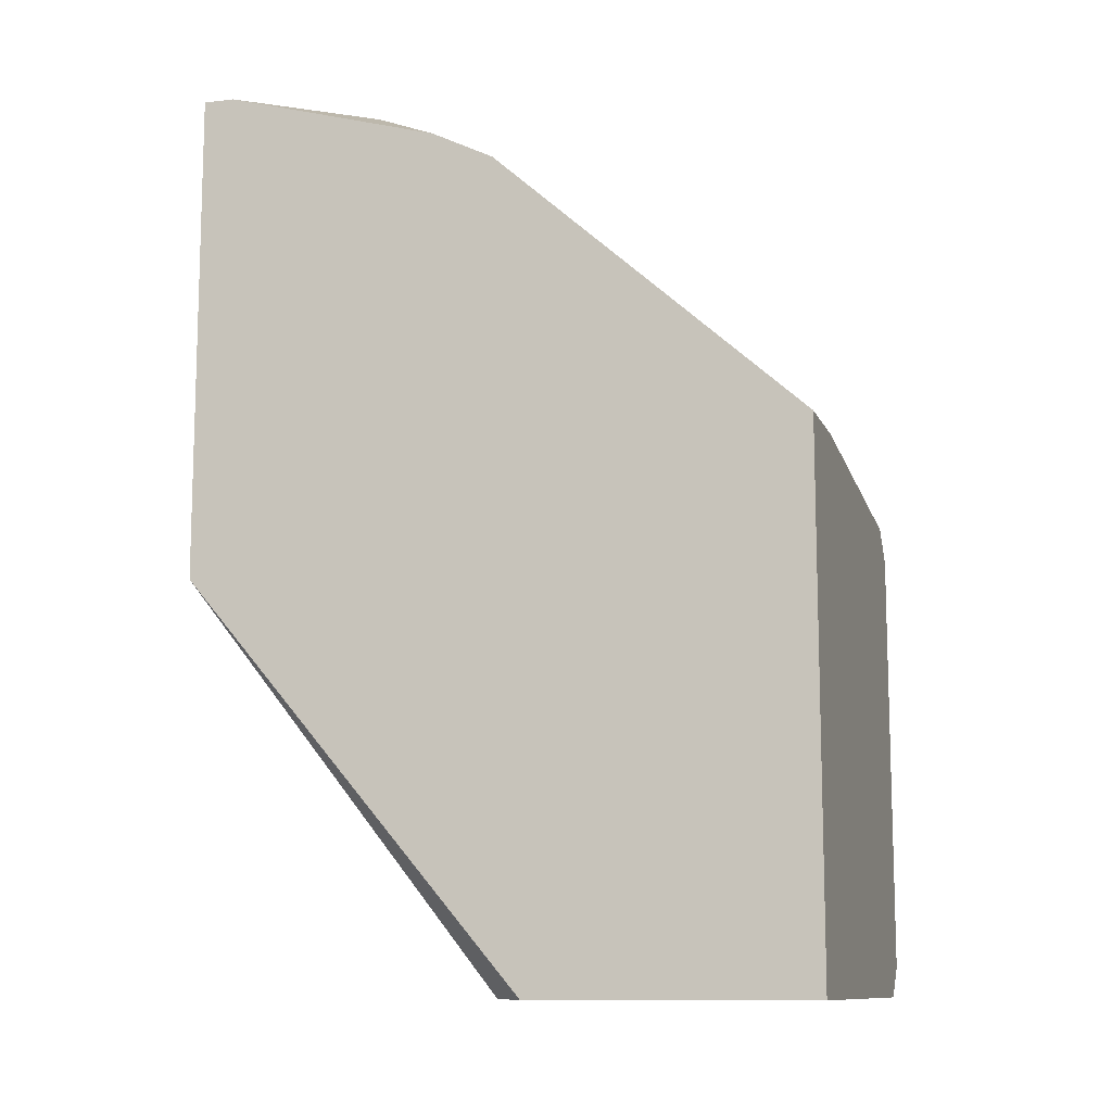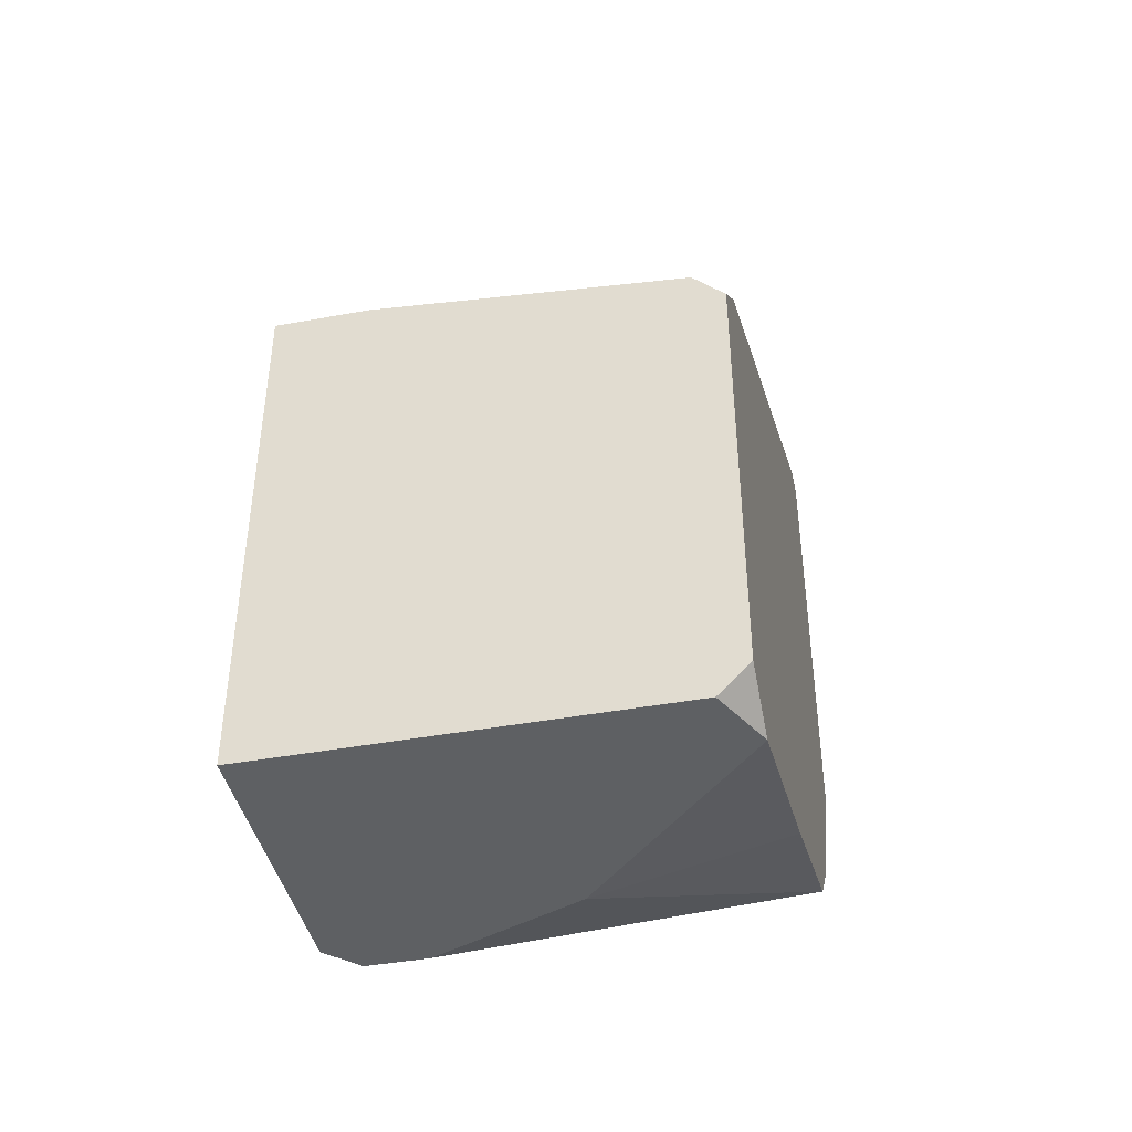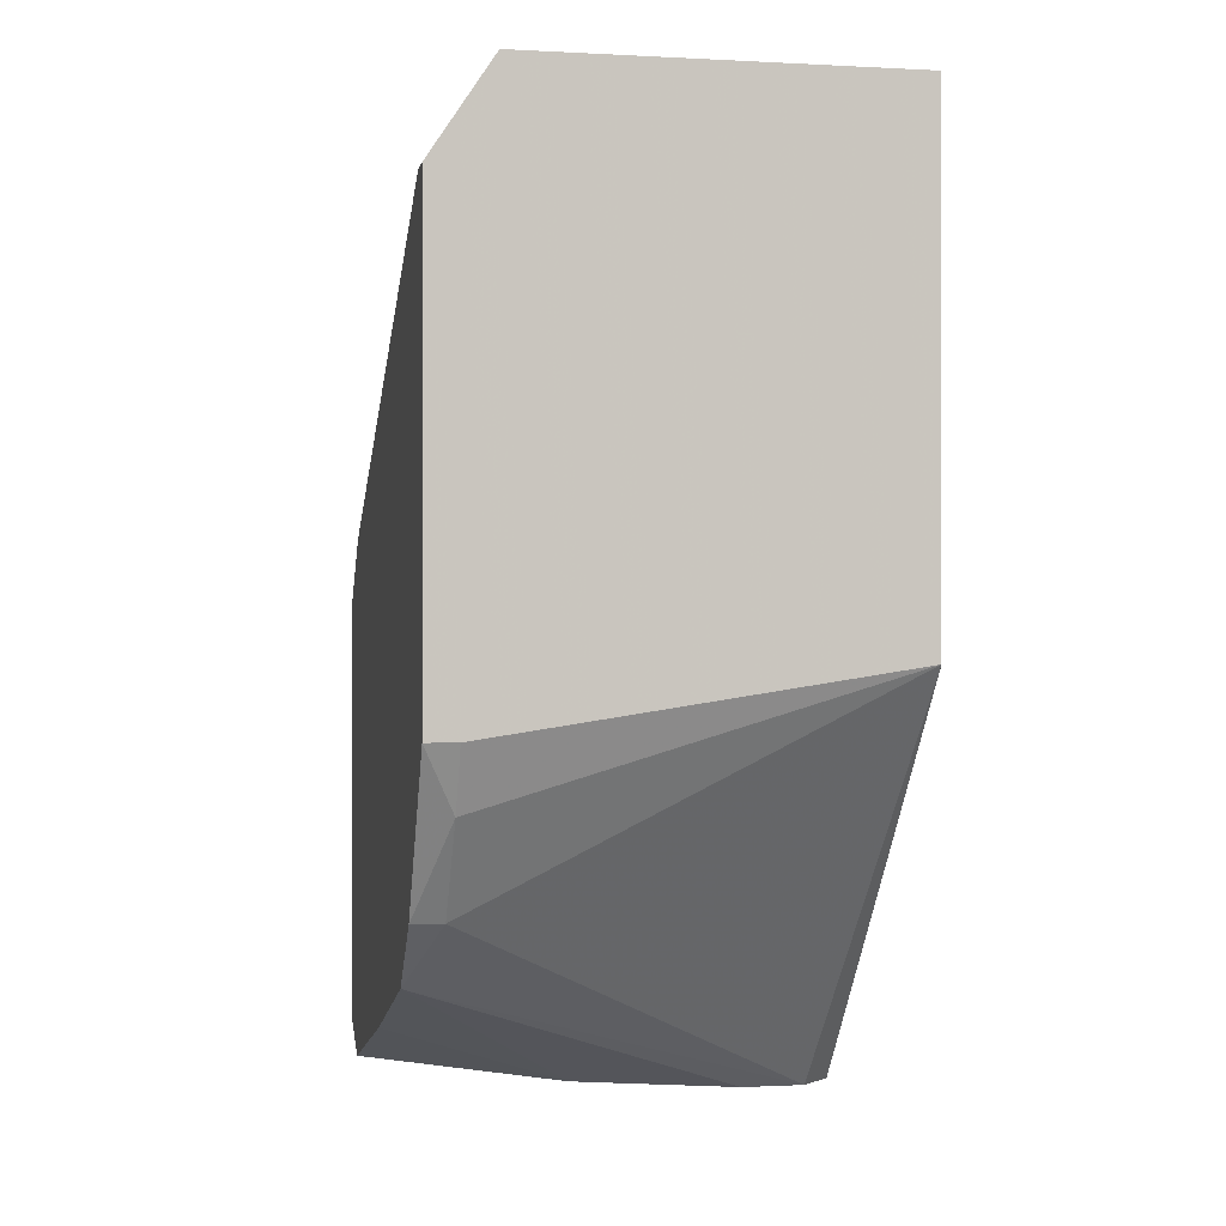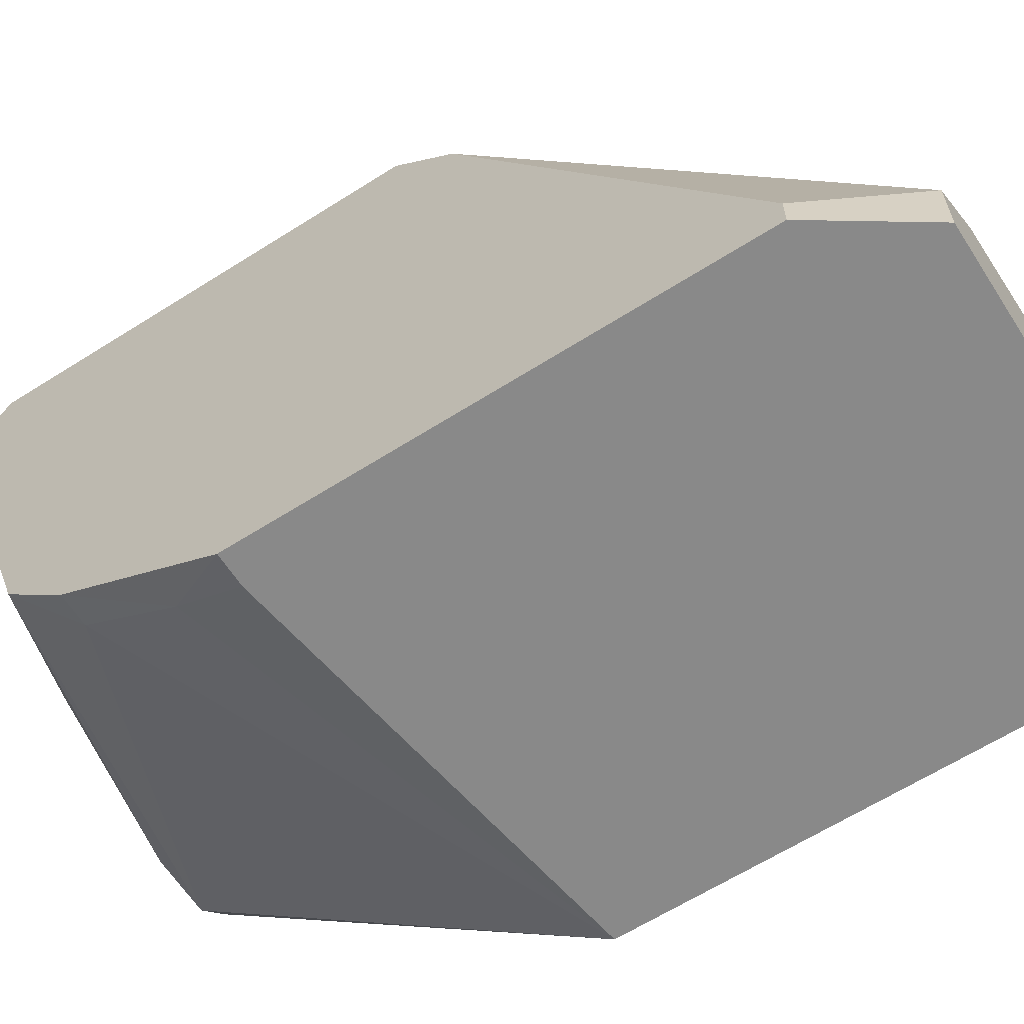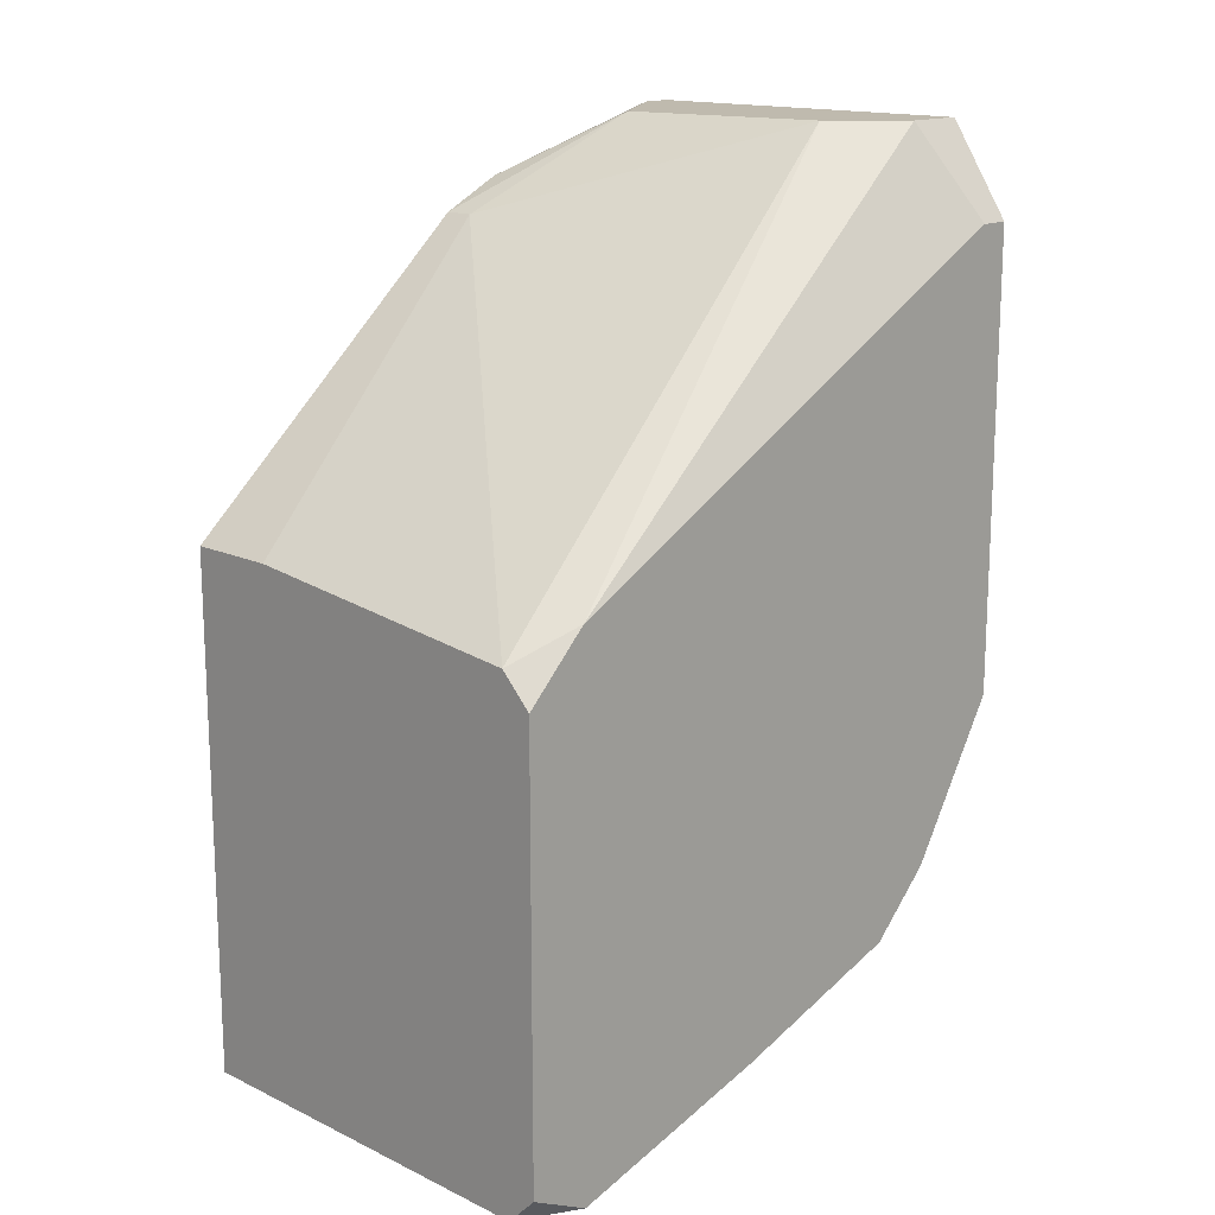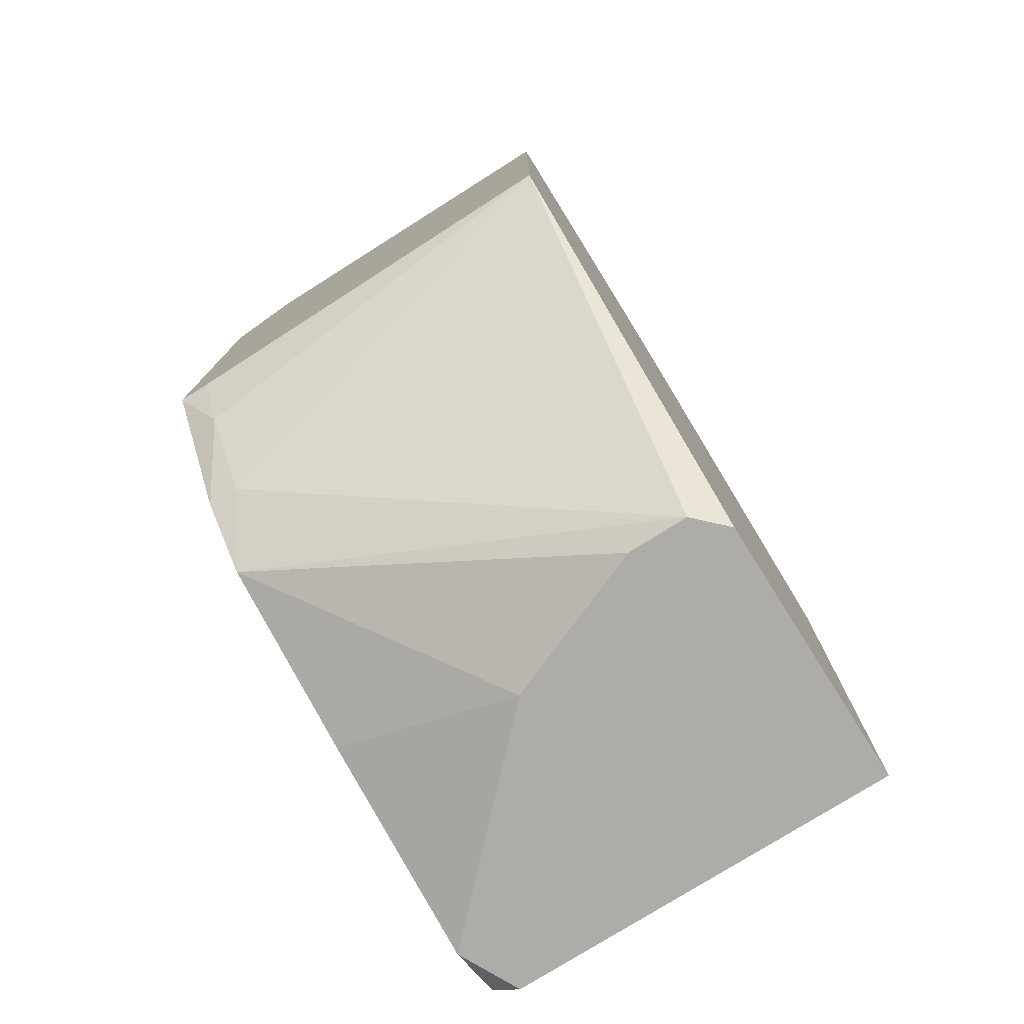
<metadata>
{"format":"obj","ext":"obj","renderer":"f3d","projection":"perspective","resolution":1024,"background":"white","views":[{"elev":-11.0,"azim":106.7,"up":"+Z"},{"elev":-42.4,"azim":-167.6,"up":"+Z"},{"elev":-0.8,"azim":-11.3,"up":"+Z"},{"elev":-63.1,"azim":-57.3,"up":"+Y"},{"elev":15.5,"azim":-135.5,"up":"+Z"},{"elev":-77.0,"azim":32.2,"up":"+Z"}]}
</metadata>
<code>
v -0.006284 0.001255 -0.03043
v -0.009489 -0.01155 0.01601
v -0.01429 -0.01315 -0.02082
v -0.01429 -0.01636 -0.01601
v -0.01429 0.01406 -0.004807
v -0.01429 0.01406 -0.03043
v -0.01429 -0.01796 -0.01281
v -0.01269 -0.01476 0.01601
v -0.01269 -0.01796 0.01601
v 0.006527 -0.000347 -0.03043
v 0.006527 -0.005147 0.01281
v 0.006527 -0.01636 0.01601
v 0.006527 0.01406 -0.003207
v 0.006527 0.01406 -0.03043
v 0.006527 -0.001946 0.01121
v 0.006527 -0.01796 -0.009607
v 0.006527 -0.01796 0.01601
v -0.0159 -0.01315 -0.02082
v -0.0159 0.01086 -0.003207
v -0.0159 0.01086 -0.03043
v -0.0159 -0.000347 -0.02722
v -0.0159 -0.01636 0.01121
v -0.0159 -0.009949 -0.02402
v -0.0159 0.01406 -0.006407
v -0.0159 0.01406 -0.02882
v -0.0159 -0.01796 -0.01281
v -0.0159 -0.01796 0.01121
v 0.004925 -0.001946 0.01121
v 0.004925 -0.001946 -0.03043
v 0.00172 -0.009949 0.01601
v 0.00172 0.01406 -0.003207
v 0.00172 -0.001946 -0.03043
f 3 4 18
f 10 20 14
f 26 7 17
f 10 14 17
f 26 17 9
f 14 5 13
f 17 14 13
f 17 7 16
f 10 17 16
f 26 20 23
f 20 26 22
f 28 5 2
f 9 17 2
f 5 14 25
f 20 22 25
f 25 22 19
f 2 5 19
f 20 10 29
f 10 16 29
f 23 29 3
f 29 16 3
f 20 29 1
f 28 2 30
f 2 17 30
f 22 9 8
f 9 2 8
f 19 22 8
f 2 19 8
f 17 13 11
f 5 28 31
f 28 13 31
f 13 5 31
f 26 9 27
f 22 26 27
f 9 22 27
f 5 25 24
f 25 19 24
f 19 5 24
f 14 20 6
f 20 25 6
f 25 14 6
f 29 23 32
f 23 1 32
f 1 29 32
f 7 26 4
f 16 7 4
f 3 16 4
f 23 20 21
f 20 1 21
f 1 23 21
f 13 28 15
f 28 30 15
f 11 13 15
f 30 11 15
f 30 17 12
f 17 11 12
f 11 30 12
f 26 23 18
f 23 3 18
f 4 26 18

</code>
